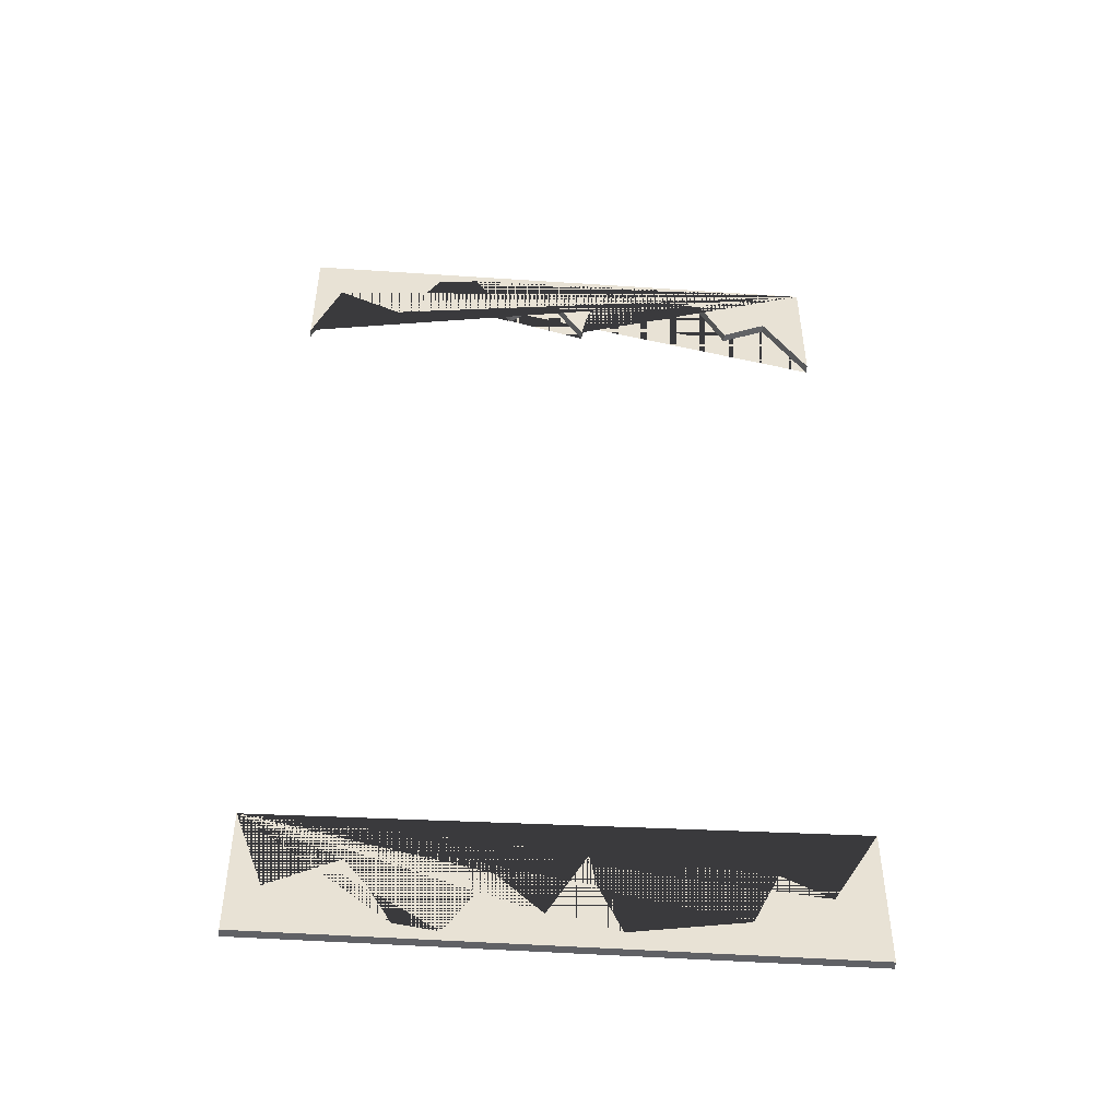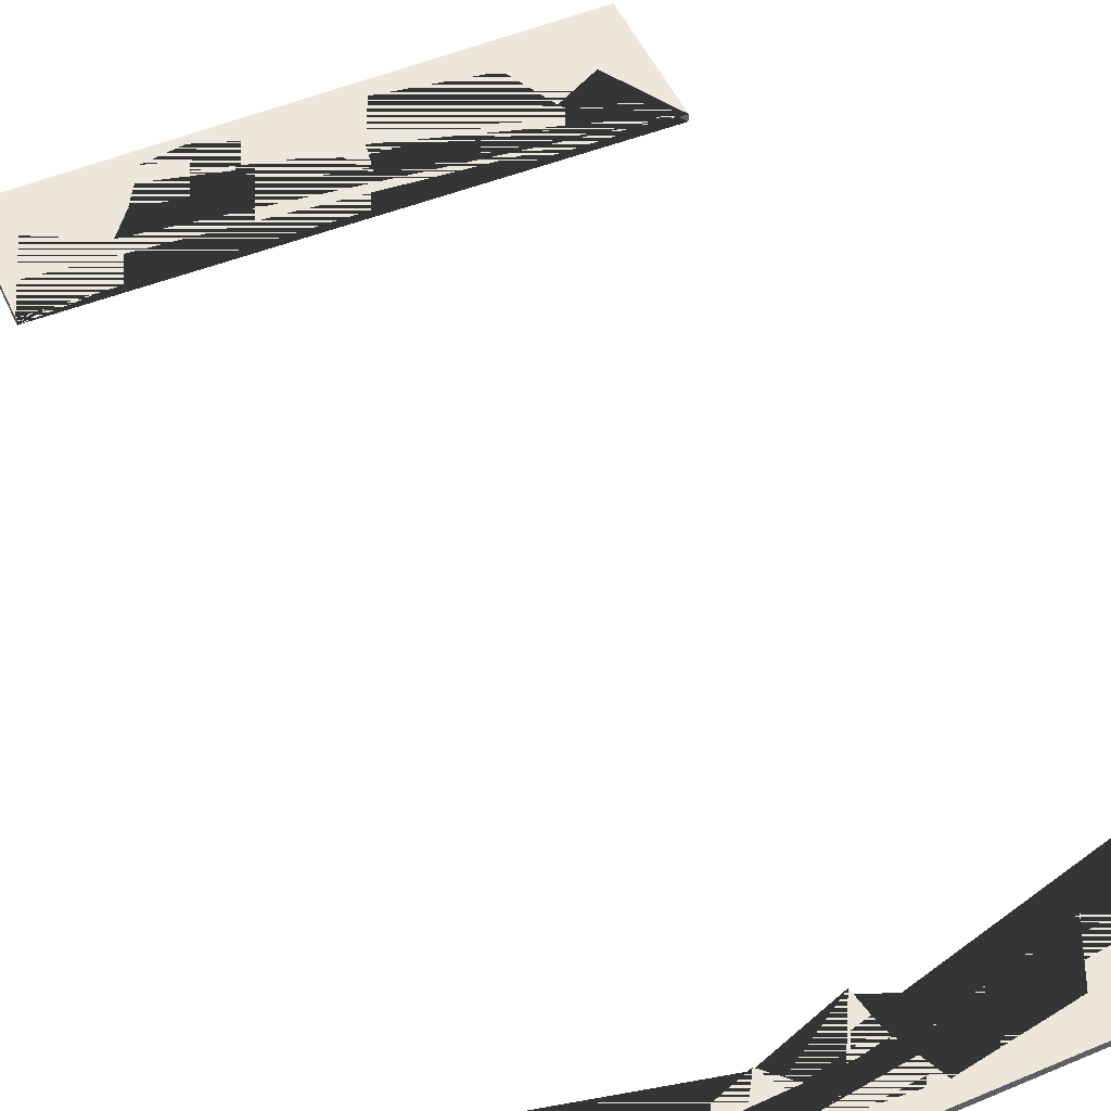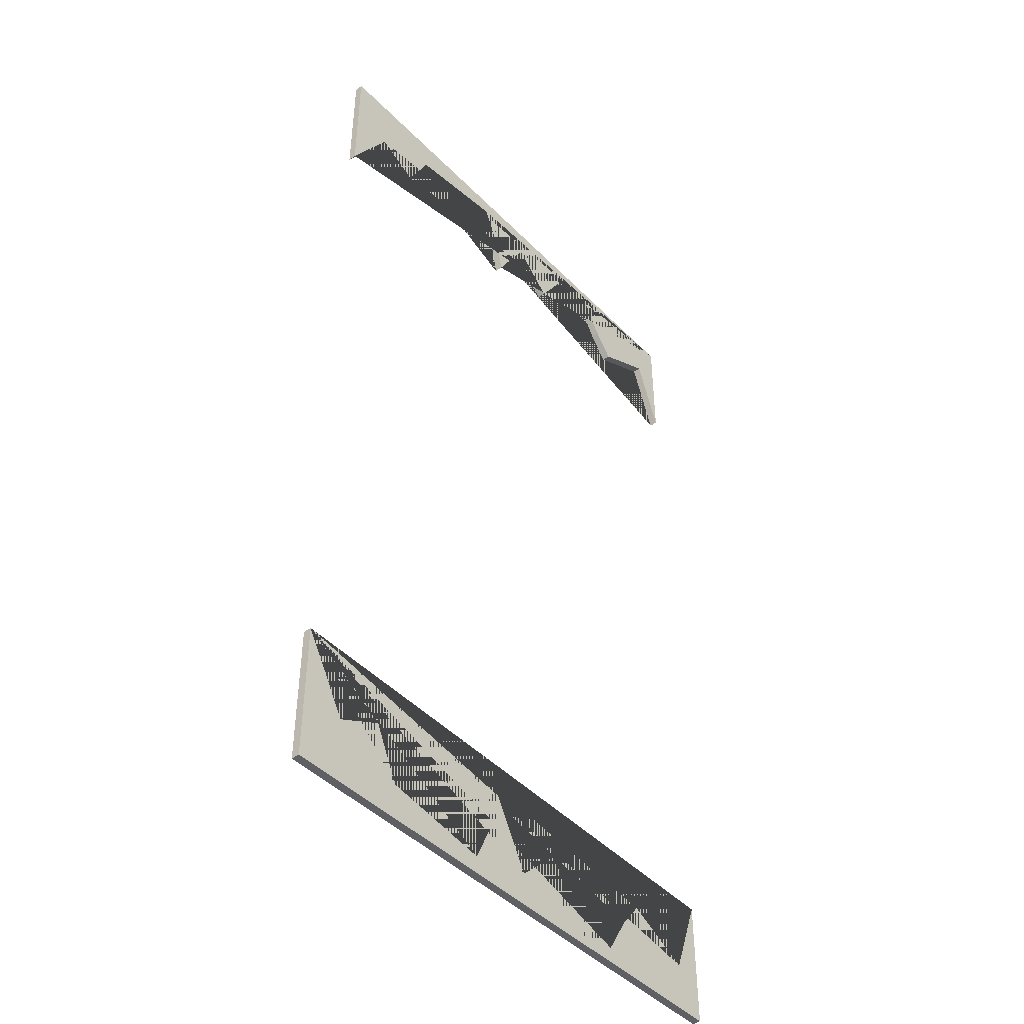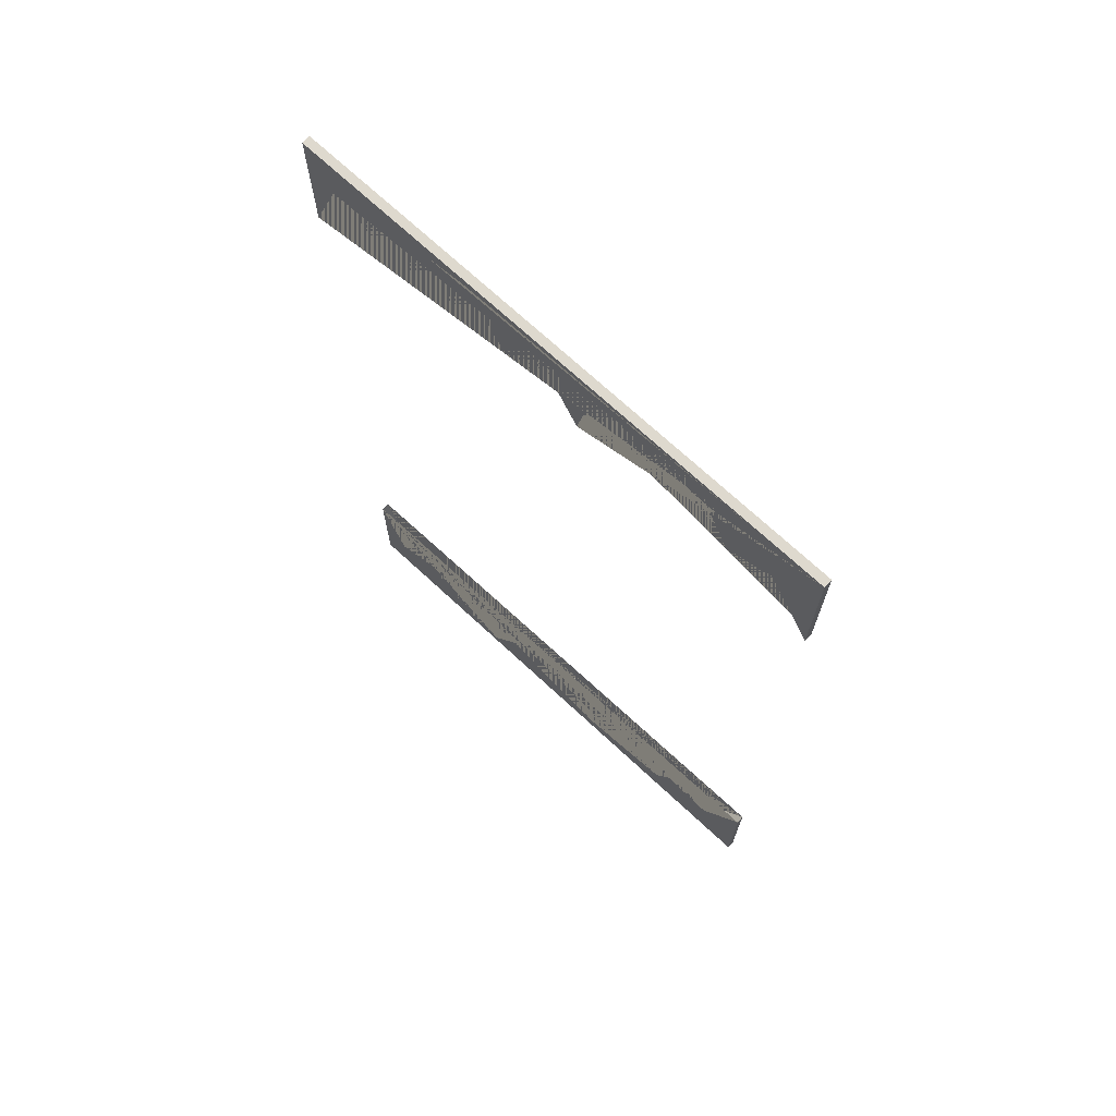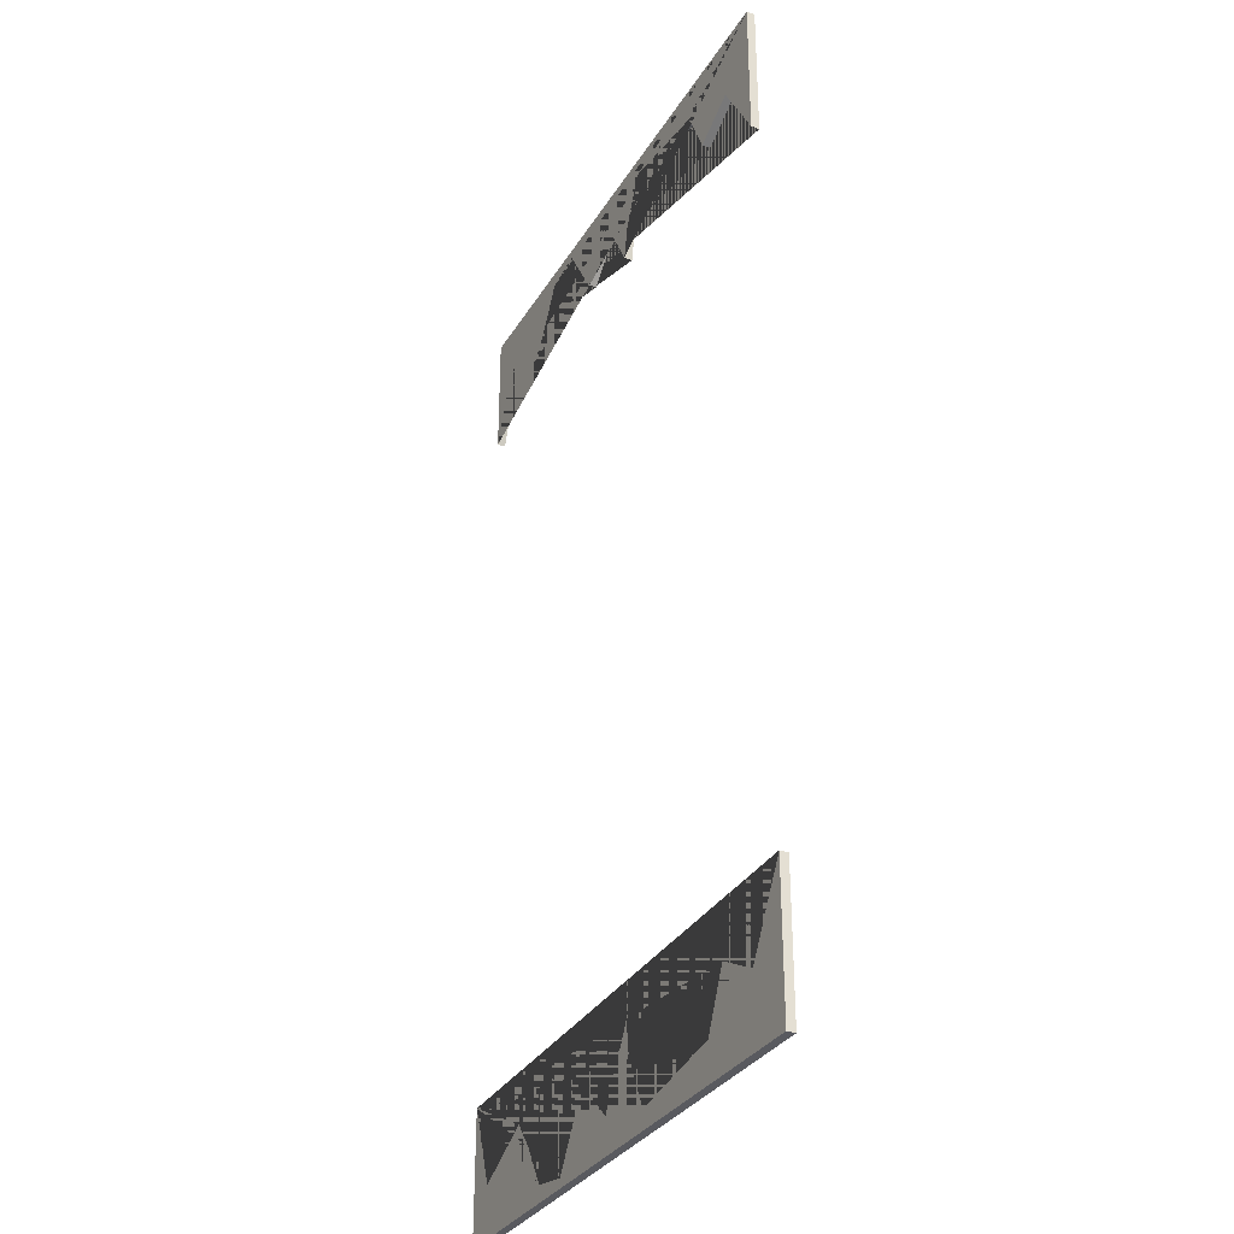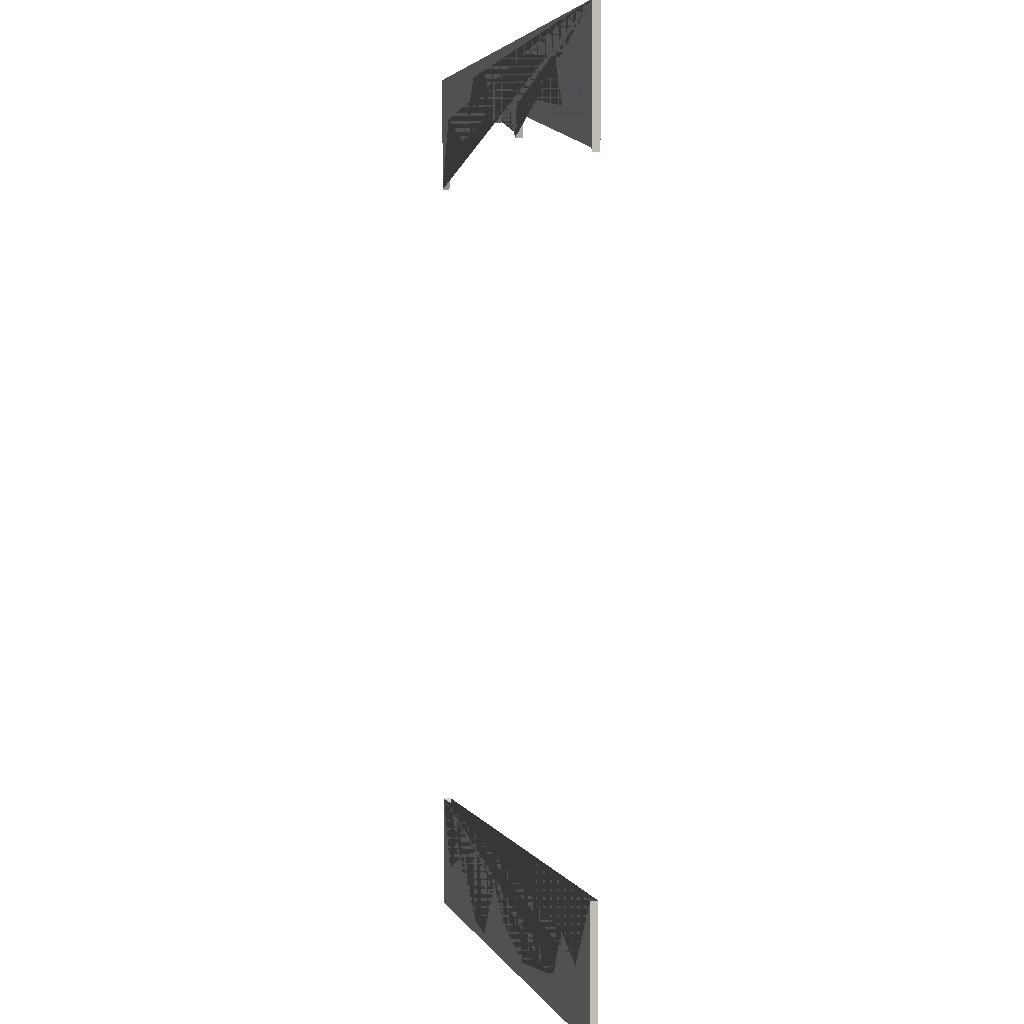
<metadata>
{"format":"obj","ext":"obj","renderer":"f3d","projection":"perspective","resolution":1024,"background":"white","views":[{"elev":-50.3,"azim":175.8,"up":"+Y"},{"elev":52.1,"azim":155.7,"up":"+Z"},{"elev":-45.0,"azim":-49.2,"up":"+Y"},{"elev":71.4,"azim":-137.2,"up":"+Y"},{"elev":-31.9,"azim":-116.3,"up":"+Y"},{"elev":3.9,"azim":-106.6,"up":"+Y"}]}
</metadata>
<code>
o Broken_Window_Cube.000
v -1 1.8 0.015
v -1 1.8 -0.015
v -1 1.29 -0.015
v -1 1.29 0.015
v 1 1.8 0.015
v -0.8398 1.565 0.015
v -0.6748 1.478 0.015
v -0.5846 1.671 0.015
v -0.1923 1.736 0.015
v -0.1127 1.556 0.015
v -0.08972 1.434 0.015
v 0.04461 1.678 0.015
v 0.2015 1.526 0.015
v 0.3508 1.767 0.015
v 0.5 1.743 0.015
v 0.5848 1.596 0.015
v 0.6602 1.5 0.015
v 0.8962 1.621 0.015
v 1 1.332 0.015
v 1 1.8 -0.015
v 1 1.332 -0.015
v 0.8962 1.621 -0.015
v 0.6602 1.5 -0.015
v 0.5848 1.596 -0.015
v 0.5 1.743 -0.015
v 0.3508 1.767 -0.015
v 0.2015 1.526 -0.015
v 0.04461 1.678 -0.015
v -0.08972 1.434 -0.015
v -0.1127 1.556 -0.015
v -0.1923 1.736 -0.015
v -0.5846 1.671 -0.015
v -0.6748 1.478 -0.015
v -0.8398 1.565 -0.015
v -1 -1.29 -0.015
v -1 -1.8 -0.015
v -1 -1.8 0.015
v -1 -1.29 0.015
v 1 -1.332 -0.015
v 1 -1.8 -0.015
v -0.8398 -1.565 -0.015
v -0.6748 -1.478 -0.015
v -0.5846 -1.671 -0.015
v -0.1923 -1.736 -0.015
v -0.1127 -1.556 -0.015
v -0.08972 -1.434 -0.015
v 0.04461 -1.678 -0.015
v 0.2015 -1.526 -0.015
v 0.3508 -1.767 -0.015
v 0.5 -1.743 -0.015
v 0.5848 -1.596 -0.015
v 0.6602 -1.5 -0.015
v 0.8962 -1.621 -0.015
v 1 -1.8 0.015
v 1 -1.332 0.015
v 0.8962 -1.621 0.015
v 0.6602 -1.5 0.015
v 0.5848 -1.596 0.015
v 0.5 -1.743 0.015
v 0.3508 -1.767 0.015
v 0.2015 -1.526 0.015
v 0.04461 -1.678 0.015
v -0.08972 -1.434 0.015
v -0.1127 -1.556 0.015
v -0.1923 -1.736 0.015
v -0.5846 -1.671 0.015
v -0.6748 -1.478 0.015
v -0.8398 -1.565 0.015
f 1 2 3 4
f 5 1 4 6 7 8 9 10 11 12 13 14 15 16 17 18 19
f 5 20 2 1
f 2 20 21 22 23 24 25 26 27 28 29 30 31 32 33 34 3
f 20 5 19 21
f 12 28 27 13
f 11 29 28 12
f 13 27 26 14
f 10 30 29 11
f 14 26 25 15
f 9 31 30 10
f 15 25 24 16
f 8 32 31 9
f 16 24 23 17
f 7 33 32 8
f 17 23 22 18
f 6 34 33 7
f 18 22 21 19
f 34 6 4 3
f 35 36 37 38
f 39 40 36 35 41 42 43 44 45 46 47 48 49 50 51 52 53
f 37 36 40 54
f 38 37 54 55 56 57 58 59 60 61 62 63 64 65 66 67 68
f 55 54 40 39
f 61 48 47 62
f 60 49 48 61
f 62 47 46 63
f 59 50 49 60
f 63 46 45 64
f 58 51 50 59
f 64 45 44 65
f 57 52 51 58
f 65 44 43 66
f 56 53 52 57
f 66 43 42 67
f 53 56 55 39
f 67 42 41 68
f 68 41 35 38

</code>
